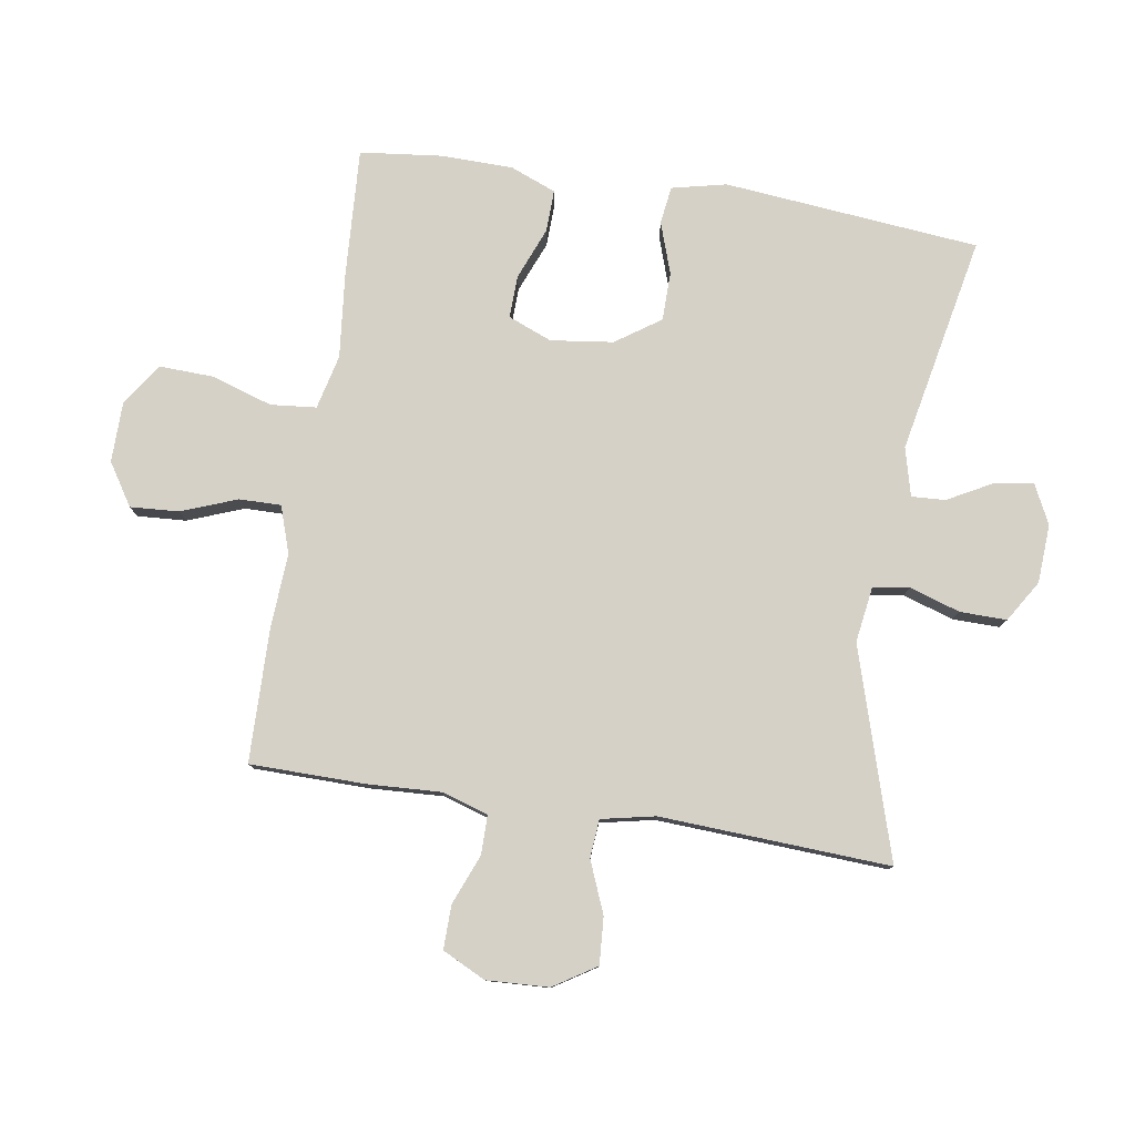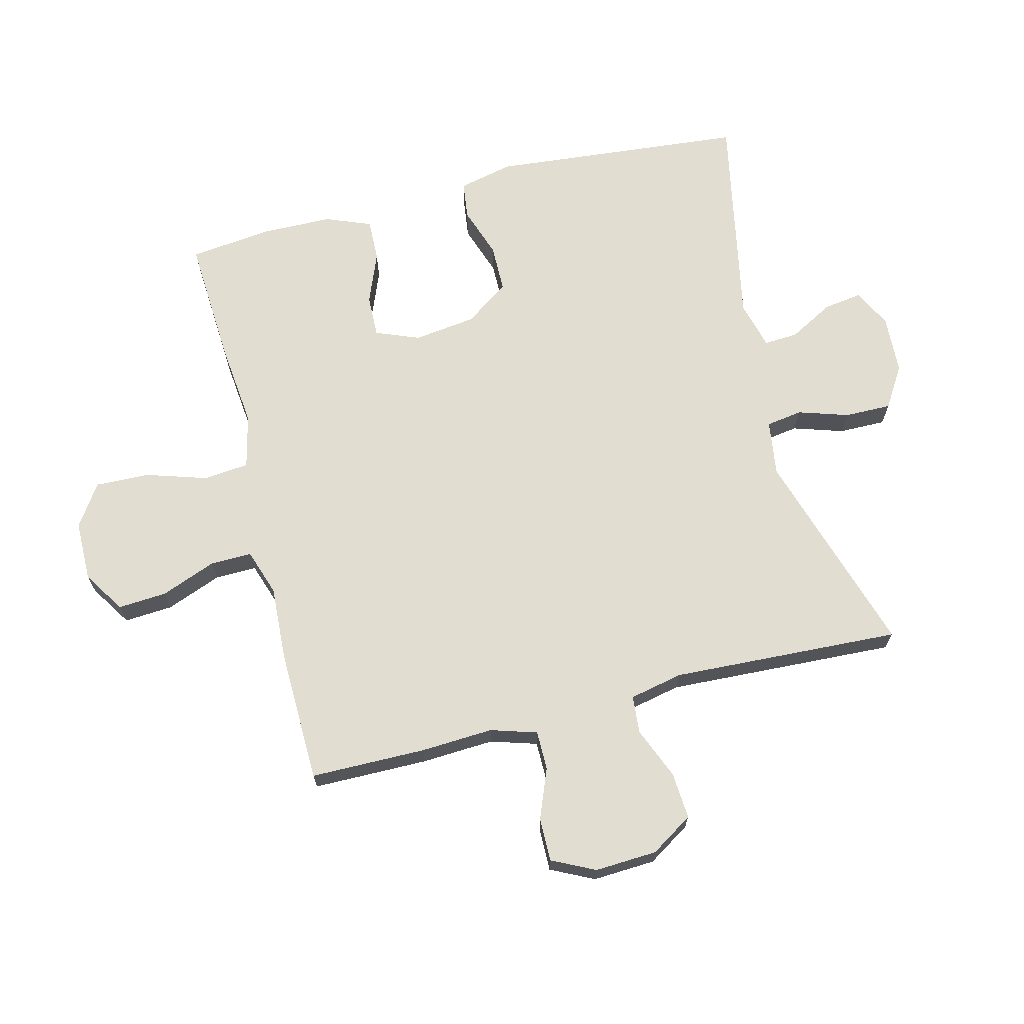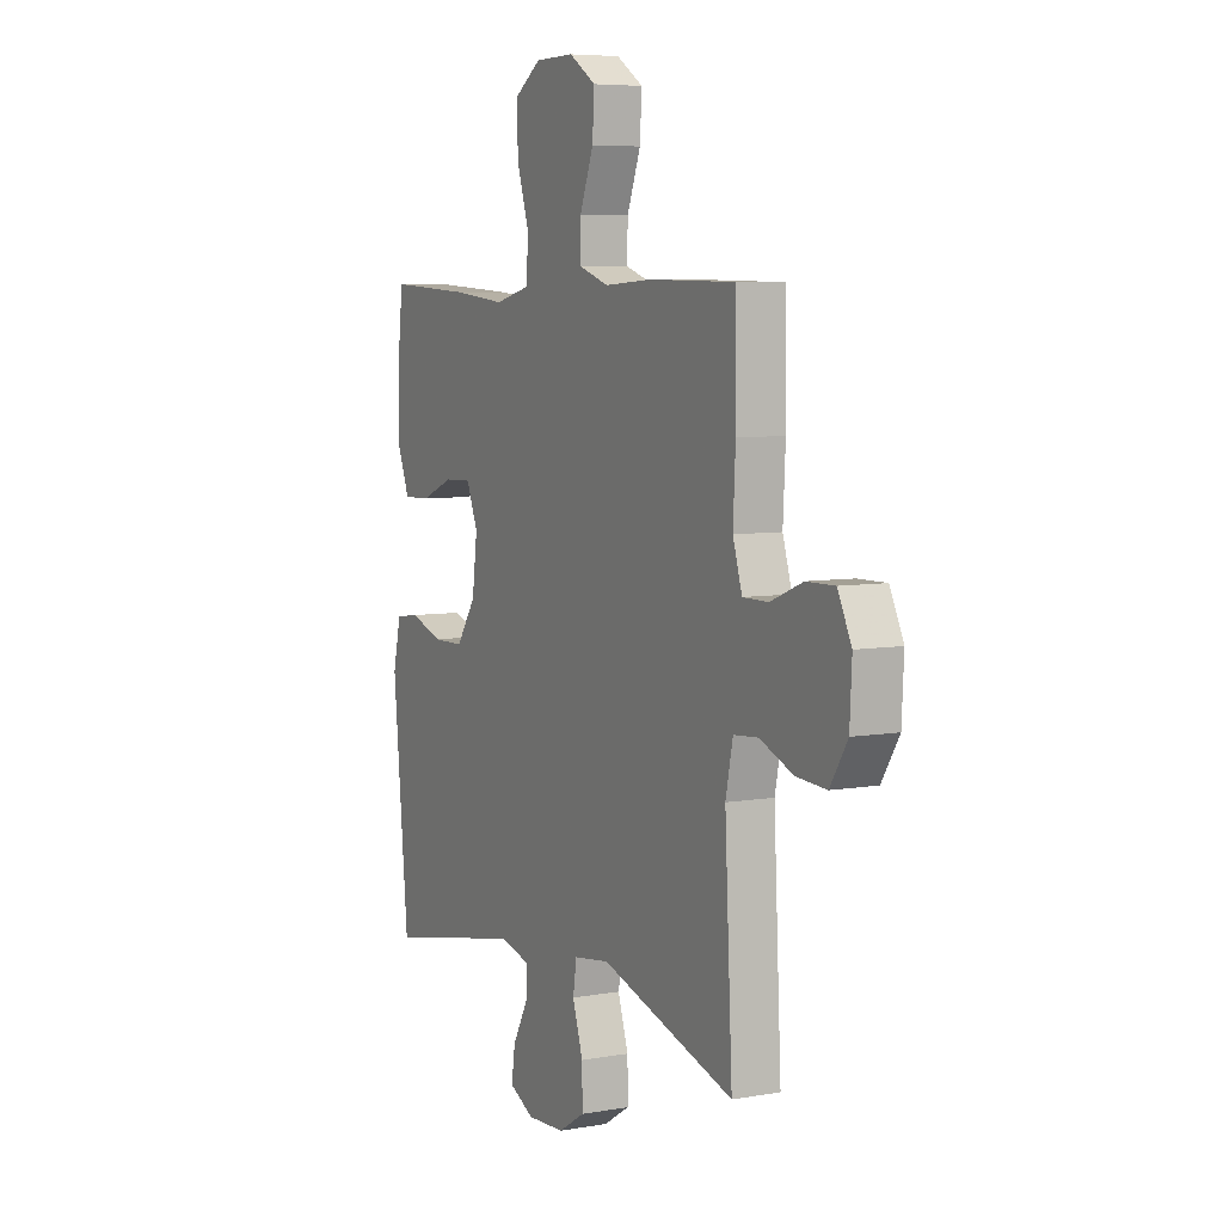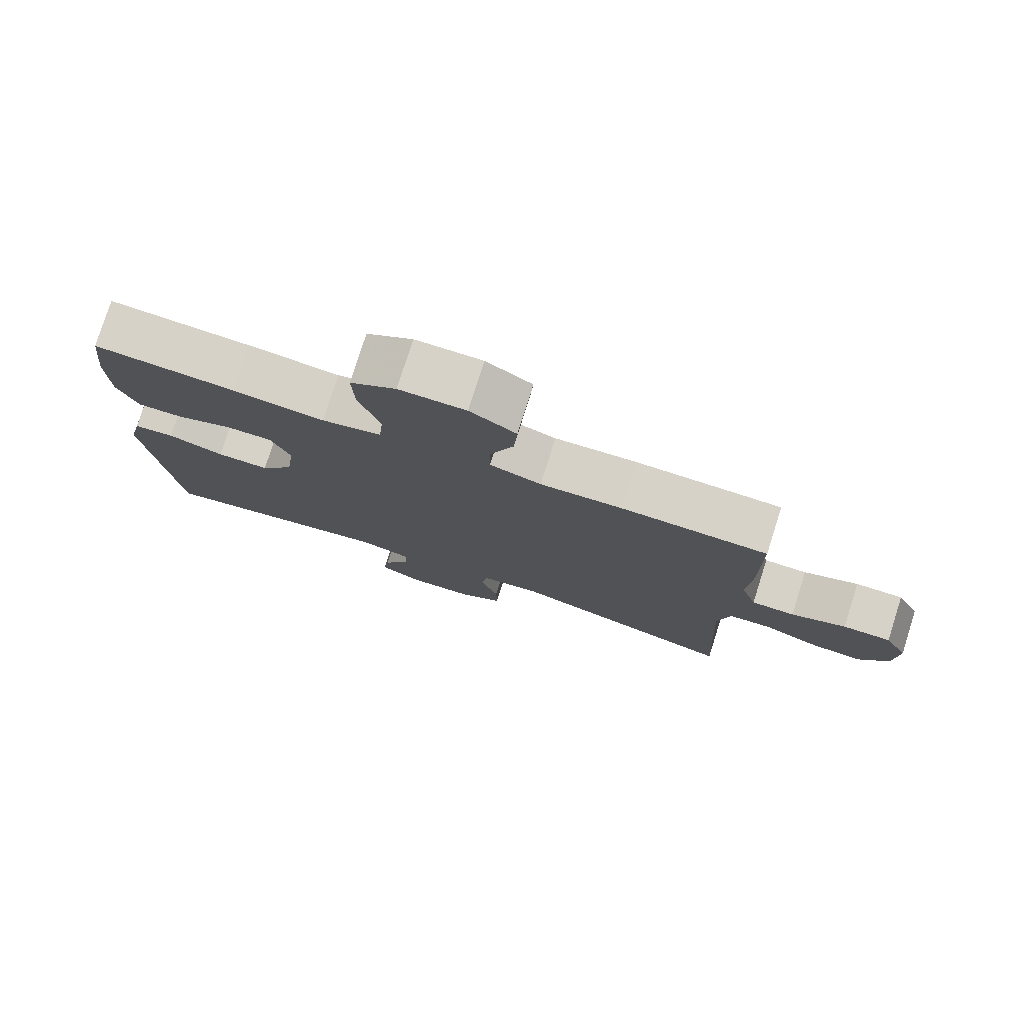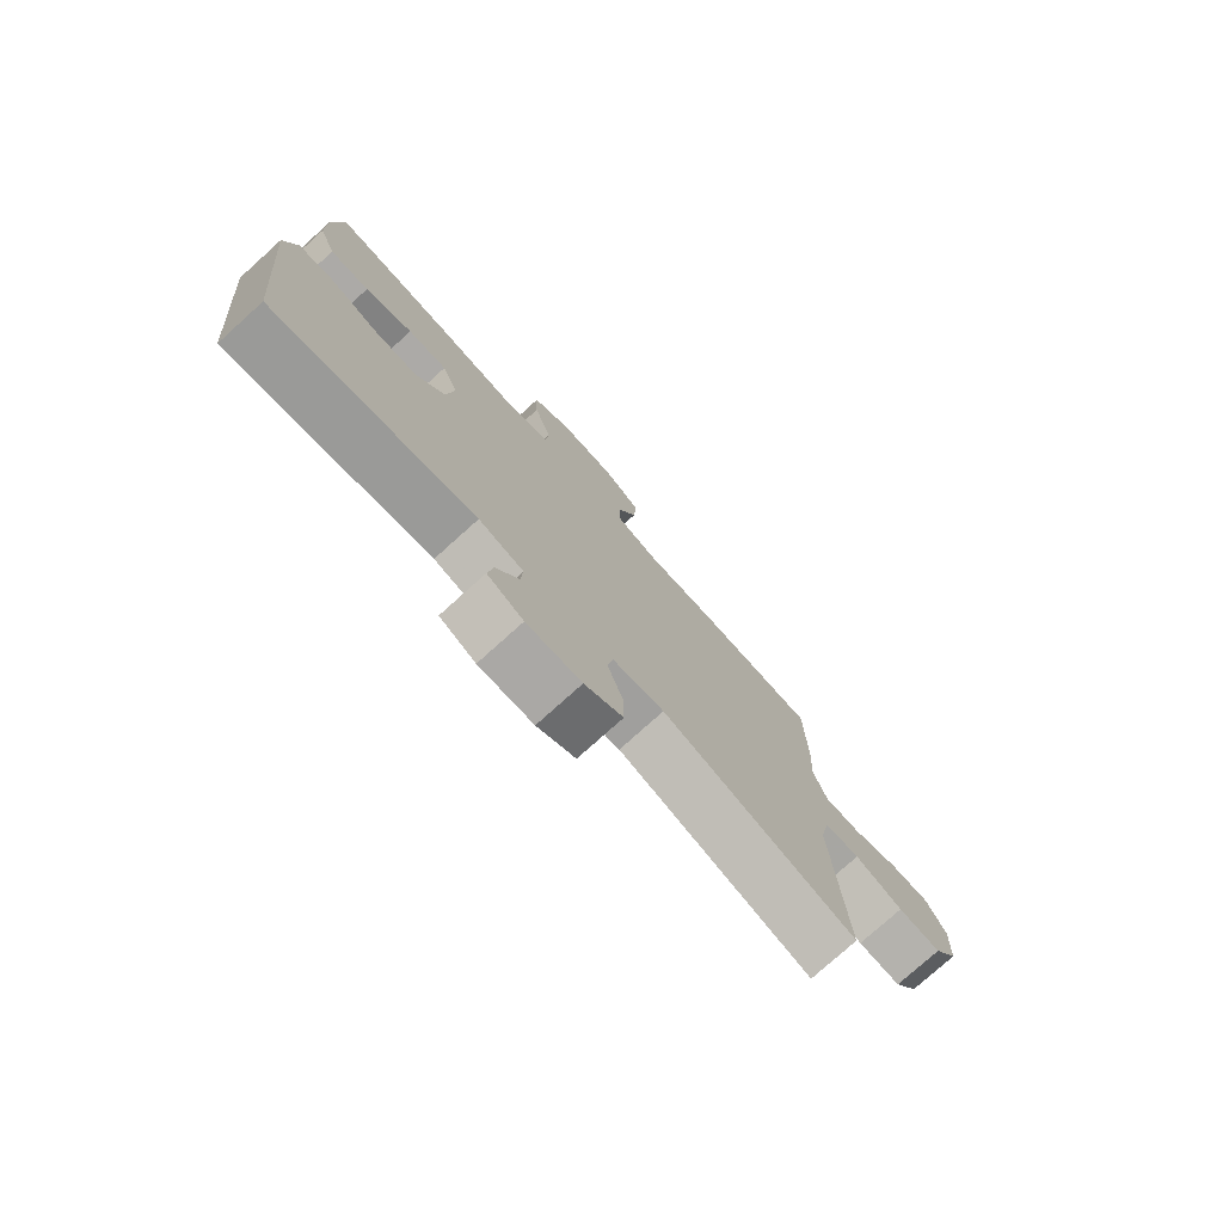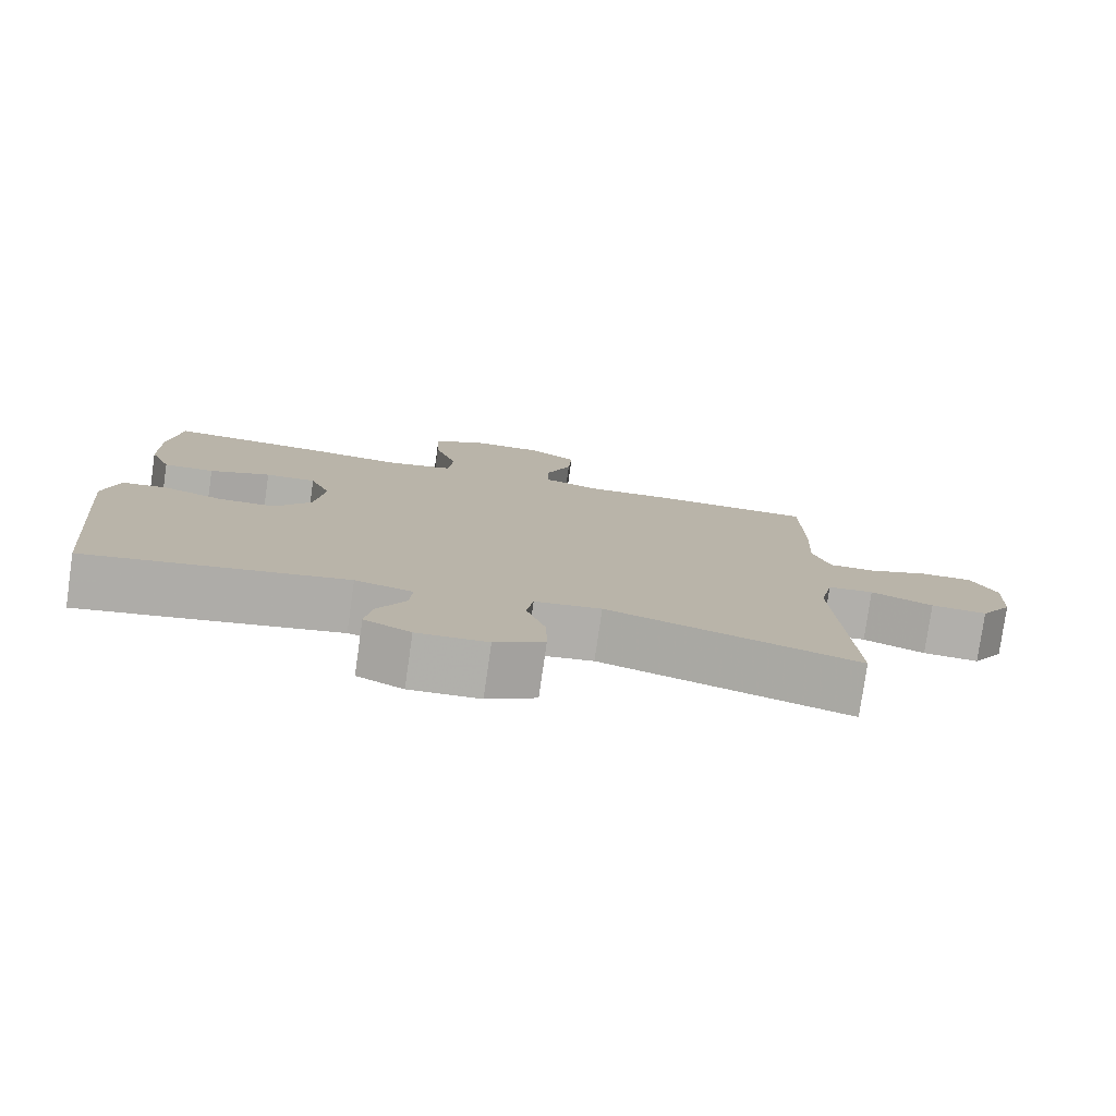
<metadata>
{"format":"obj","ext":"obj","renderer":"f3d","projection":"perspective","resolution":1024,"background":"white","views":[{"elev":79.3,"azim":99.0,"up":"+Y"},{"elev":68.4,"azim":75.8,"up":"+Y"},{"elev":6.4,"azim":62.4,"up":"+Z"},{"elev":78.3,"azim":17.6,"up":"+Z"},{"elev":-77.2,"azim":-48.0,"up":"+Z"},{"elev":-78.5,"azim":-8.1,"up":"+Z"}]}
</metadata>
<code>
v 0.5 0.07 -0.5
v 0.166 0.07 -0.397
v 0.077 0.07 -0.41
v 0.068 0.07 -0.468
v 0.094 0.07 -0.549
v 0.095 0.07 -0.624
v 0.029 0.07 -0.665
v -0.065 0.07 -0.67
v -0.127 0.07 -0.639
v -0.118 0.07 -0.577
v -0.079 0.07 -0.505
v -0.076 0.07 -0.451
v -0.153 0.07 -0.431
v -0.5 0.07 -0.5
v -0.539 0.07 -0.091
v -0.519 0.07 -0.004
v -0.459 0.07 0.004
v -0.377 0.07 -0.024
v -0.3 0.07 -0.023
v -0.251 0.07 0.048
v -0.238 0.07 0.148
v -0.266 0.07 0.218
v -0.334 0.07 0.216
v -0.416 0.07 0.183
v -0.484 0.07 0.181
v -0.513 0.07 0.254
v -0.515 0.07 0.368
v -0.5 0.07 0.5
v -0.292 0.07 0.488
v -0.159 0.07 0.474
v -0.072 0.07 0.495
v -0.065 0.07 0.568
v -0.096 0.07 0.666
v -0.099 0.07 0.753
v -0.032 0.07 0.798
v 0.065 0.07 0.799
v 0.132 0.07 0.756
v 0.127 0.07 0.678
v 0.093 0.07 0.589
v 0.092 0.07 0.522
v 0.167 0.07 0.497
v 0.286 0.07 0.504
v 0.5 0.07 0.5
v 0.502 0.07 0.315
v 0.496 0.07 0.198
v 0.519 0.07 0.124
v 0.582 0.07 0.124
v 0.662 0.07 0.156
v 0.732 0.07 0.157
v 0.766 0.07 0.088
v 0.761 0.07 -0.012
v 0.718 0.07 -0.08
v 0.643 0.07 -0.075
v 0.56 0.07 -0.041
v 0.499 0.07 -0.046
v 0.481 0.07 -0.132
v 0.5 0 -0.5
v 0.166 0 -0.397
v 0.077 0 -0.41
v 0.068 0 -0.468
v 0.094 0 -0.549
v 0.095 0 -0.624
v 0.029 0 -0.665
v -0.065 0 -0.67
v -0.127 0 -0.639
v -0.118 0 -0.577
v -0.079 0 -0.505
v -0.076 0 -0.451
v -0.153 0 -0.431
v -0.5 0 -0.5
v -0.539 0 -0.091
v -0.519 0 -0.004
v -0.459 0 0.004
v -0.377 0 -0.024
v -0.3 0 -0.023
v -0.251 0 0.048
v -0.238 0 0.148
v -0.266 0 0.218
v -0.334 0 0.216
v -0.416 0 0.183
v -0.484 0 0.181
v -0.513 0 0.254
v -0.515 0 0.368
v -0.5 0 0.5
v -0.292 0 0.488
v -0.159 0 0.474
v -0.072 0 0.495
v -0.065 0 0.568
v -0.096 0 0.666
v -0.099 0 0.753
v -0.032 0 0.798
v 0.065 0 0.799
v 0.132 0 0.756
v 0.127 0 0.678
v 0.093 0 0.589
v 0.092 0 0.522
v 0.167 0 0.497
v 0.286 0 0.504
v 0.5 0 0.5
v 0.502 0 0.315
v 0.496 0 0.198
v 0.519 0 0.124
v 0.582 0 0.124
v 0.662 0 0.156
v 0.732 0 0.157
v 0.766 0 0.088
v 0.761 0 -0.012
v 0.718 0 -0.08
v 0.643 0 -0.075
v 0.56 0 -0.041
v 0.499 0 -0.046
v 0.481 0 -0.132
f 52 53 54
f 51 52 54
f 50 51 54
f 49 50 54
f 48 49 54
f 47 48 54
f 46 47 54 55
f 45 46 55 56
f 43 44 45
f 42 43 45
f 41 42 45
f 40 41 45 56
f 37 38 39
f 36 37 39
f 35 36 39
f 34 35 39
f 33 34 39
f 32 33 39
f 31 32 39 40
f 56 1 2
f 40 56 2
f 31 40 2
f 30 31 2
f 28 29 30
f 27 28 30
f 26 27 30
f 25 26 30
f 24 25 30
f 23 24 30
f 16 17 18
f 15 16 18
f 14 15 18
f 13 14 18
f 12 13 18 19
f 9 10 11
f 8 9 11
f 7 8 11
f 6 7 11
f 5 6 11
f 4 5 11
f 3 4 11 12
f 30 2 3
f 22 23 30
f 21 22 30 3
f 20 21 3 12
f 12 19 20
f 110 109 108
f 110 108 107
f 110 107 106
f 110 106 105
f 110 105 104
f 110 104 103
f 111 110 103 102
f 112 111 102 101
f 101 100 99
f 101 99 98
f 101 98 97
f 112 101 97 96
f 95 94 93
f 95 93 92
f 95 92 91
f 95 91 90
f 95 90 89
f 95 89 88
f 96 95 88 87
f 58 57 112
f 58 112 96
f 58 96 87
f 58 87 86
f 86 85 84
f 86 84 83
f 86 83 82
f 86 82 81
f 86 81 80
f 86 80 79
f 74 73 72
f 74 72 71
f 74 71 70
f 74 70 69
f 75 74 69 68
f 67 66 65
f 67 65 64
f 67 64 63
f 67 63 62
f 67 62 61
f 67 61 60
f 68 67 60 59
f 59 58 86
f 86 79 78
f 59 86 78 77
f 68 59 77 76
f 76 75 68
f 1 57 58 2
f 2 58 59 3
f 3 59 60 4
f 4 60 61 5
f 5 61 62 6
f 6 62 63 7
f 7 63 64 8
f 8 64 65 9
f 9 65 66 10
f 10 66 67 11
f 11 67 68 12
f 12 68 69 13
f 13 69 70 14
f 14 70 71 15
f 15 71 72 16
f 16 72 73 17
f 17 73 74 18
f 18 74 75 19
f 19 75 76 20
f 20 76 77 21
f 21 77 78 22
f 22 78 79 23
f 23 79 80 24
f 24 80 81 25
f 25 81 82 26
f 26 82 83 27
f 27 83 84 28
f 28 84 85 29
f 29 85 86 30
f 30 86 87 31
f 31 87 88 32
f 32 88 89 33
f 33 89 90 34
f 34 90 91 35
f 35 91 92 36
f 36 92 93 37
f 37 93 94 38
f 38 94 95 39
f 39 95 96 40
f 40 96 97 41
f 41 97 98 42
f 42 98 99 43
f 43 99 100 44
f 44 100 101 45
f 45 101 102 46
f 46 102 103 47
f 47 103 104 48
f 48 104 105 49
f 49 105 106 50
f 50 106 107 51
f 51 107 108 52
f 52 108 109 53
f 53 109 110 54
f 54 110 111 55
f 55 111 112 56
f 56 112 57 1

</code>
